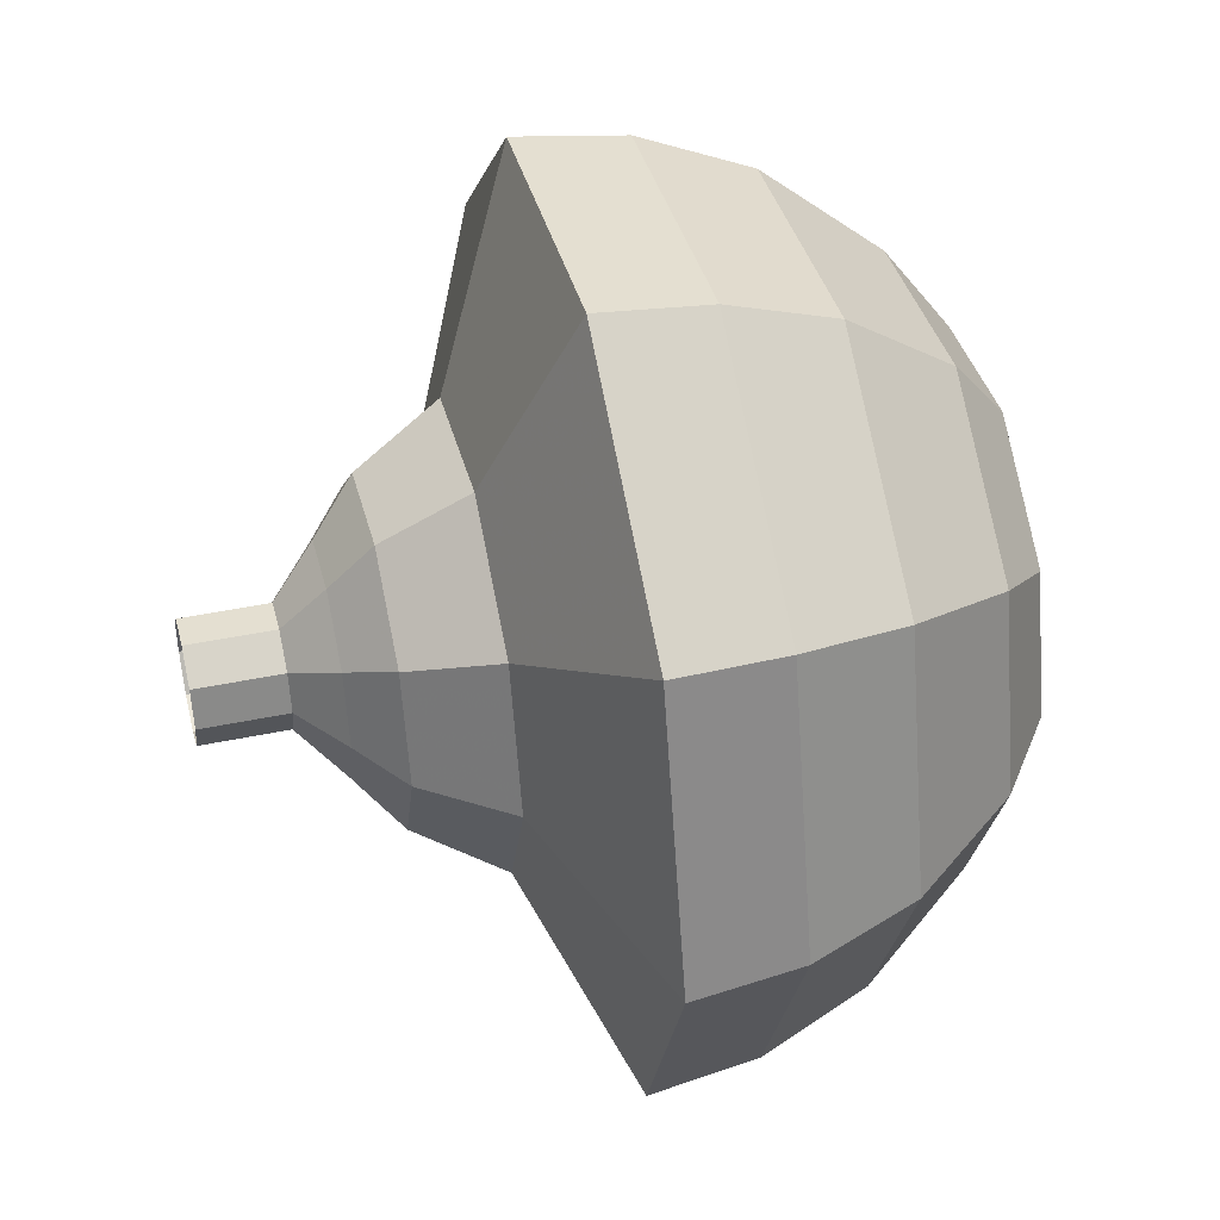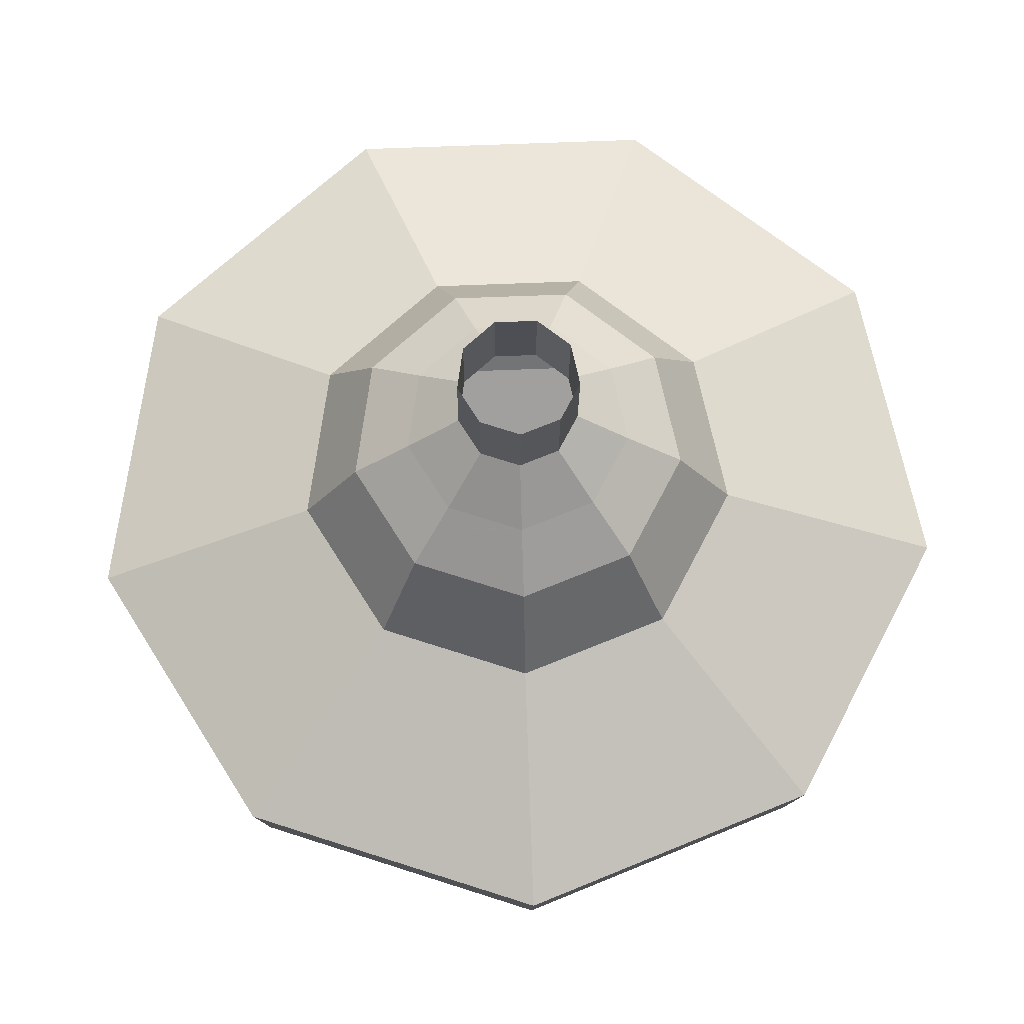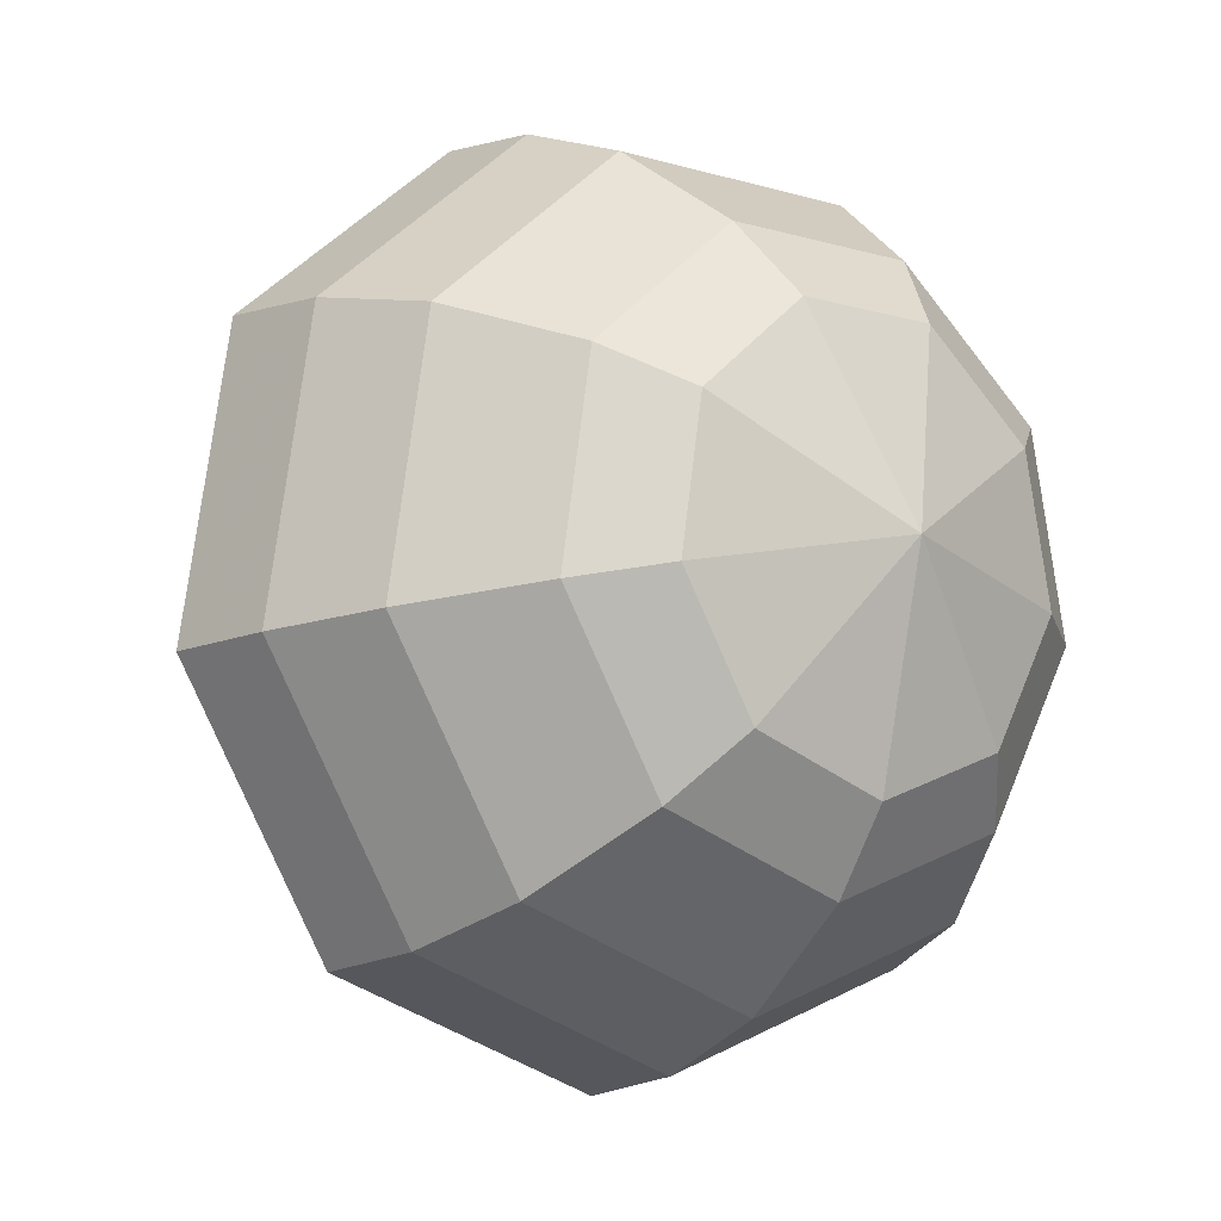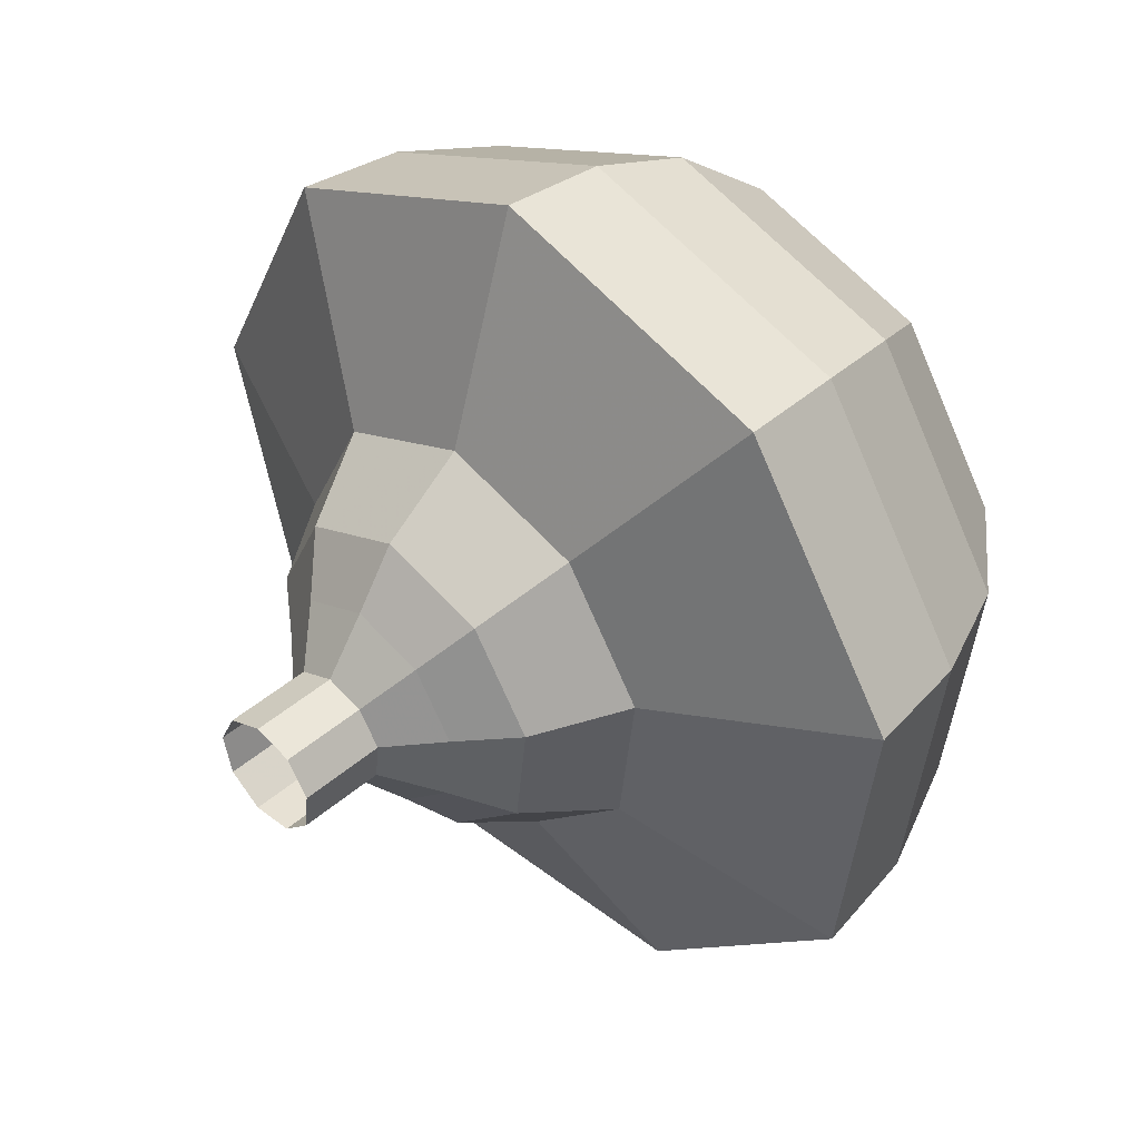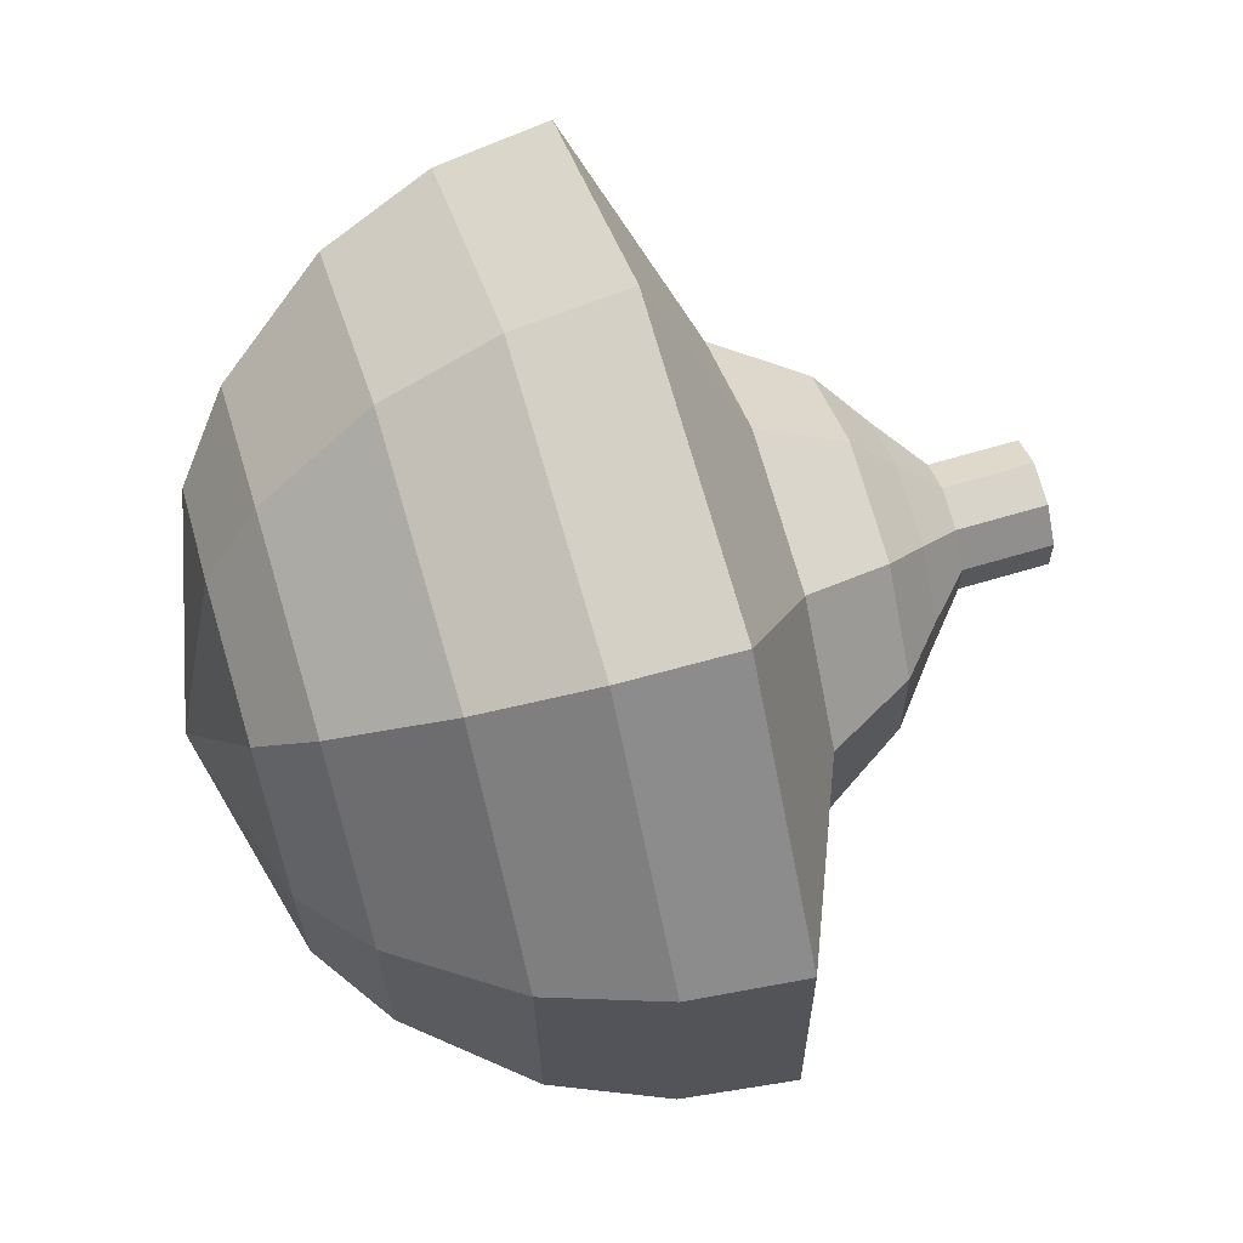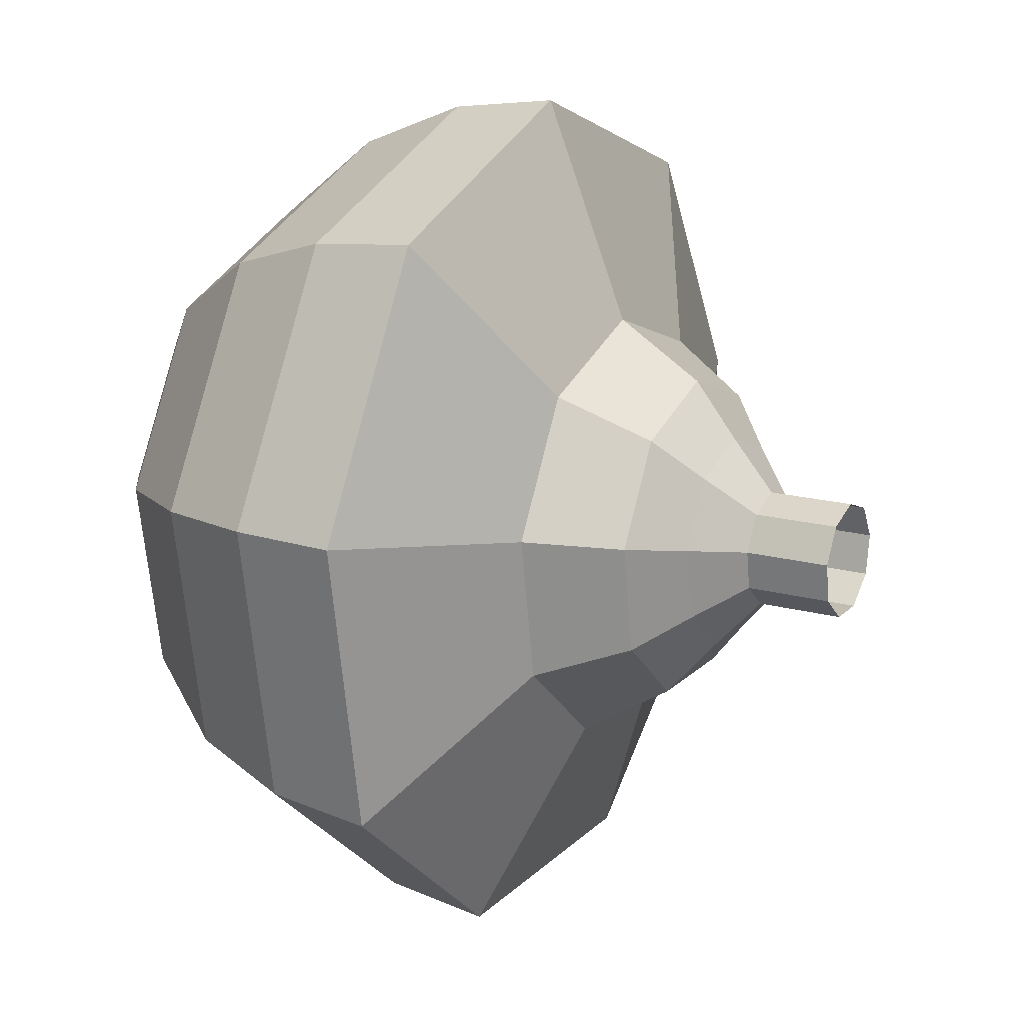
<metadata>
{"format":"obj","ext":"obj","renderer":"f3d","projection":"perspective","resolution":1024,"background":"white","views":[{"elev":-33.2,"azim":-12.9,"up":"+Z"},{"elev":-9.0,"azim":-103.9,"up":"+Y"},{"elev":6.5,"azim":40.1,"up":"+Z"},{"elev":24.5,"azim":-53.8,"up":"+Z"},{"elev":32.6,"azim":152.8,"up":"+Y"},{"elev":36.8,"azim":-166.1,"up":"+Y"}]}
</metadata>
<code>
g tube1
v 133.2 162 127.6
v 133.4 162.2 127
v 133.6 162.8 126.7
v 133.6 163.4 126.8
v 133.6 163.9 127.3
v 133.4 163.9 128
v 133.3 163.5 128.5
v 133.1 162.8 128.6
v 133.1 162.2 128.3
v 133.2 162 127.6
v 133.9 161.9 127.8
v 134.1 162.1 127.2
v 134.3 162.6 126.9
v 134.4 163.3 127
v 134.3 163.8 127.5
v 134.2 163.8 128.1
v 134 163.4 128.7
v 133.8 162.7 128.8
v 133.8 162.1 128.4
v 133.9 161.9 127.8
v 134.6 161.7 128
v 134.8 161.9 127.4
v 135 162.5 127
v 135.1 163.2 127.1
v 135 163.6 127.6
v 134.9 163.7 128.3
v 134.7 163.3 128.8
v 134.5 162.6 128.9
v 134.5 162 128.6
v 134.6 161.7 128
v 135.2 160.8 128.1
v 135.5 161.1 127
v 135.8 162.2 126.4
v 136 163.5 126.6
v 135.9 164.3 127.5
v 135.6 164.4 128.8
v 135.3 163.6 129.7
v 135 162.4 129.9
v 135 161.2 129.3
v 135.2 160.8 128.1
v 135.7 159.7 128.3
v 136.2 160.3 126.6
v 136.7 161.9 125.6
v 137 163.8 125.9
v 136.8 165 127.4
v 136.4 165.1 129.3
v 135.9 164 130.7
v 135.5 162.1 131
v 135.4 160.4 130.1
v 135.7 159.7 128.3
v 137 158.5 128.7
v 137.7 159.3 126.3
v 138.3 161.5 125.1
v 138.6 164 125.5
v 138.5 165.7 127.4
v 137.9 165.8 129.9
v 137.2 164.2 131.8
v 136.6 161.7 132.3
v 136.6 159.5 131
v 137 158.5 128.7
v 137.7 154.6 129
v 139.1 156.1 124.3
v 140.5 160.4 121.8
v 141.1 165.4 122.7
v 140.8 168.8 126.5
v 139.6 169 131.5
v 138.1 166 135.3
v 137.1 161 136.2
v 136.9 156.5 133.7
v 137.7 154.6 129
v 139.6 154.5 129.4
v 140.9 156 124.9
v 142.2 160.2 122.5
v 142.8 165 123.3
v 142.5 168.3 127
v 141.4 168.5 131.9
v 140 165.5 135.6
v 139 160.7 136.4
v 138.8 156.4 134
v 139.6 154.5 129.4
v 141.5 155 129.9
v 142.7 156.3 125.8
v 143.9 160 123.6
v 144.4 164.4 124.4
v 144.1 167.3 127.7
v 143.1 167.5 132
v 141.9 164.8 135.3
v 140.9 160.5 136.1
v 140.8 156.6 133.9
v 141.5 155 129.9
v 143.6 156.2 130.3
v 144.5 157.2 127.2
v 145.4 160 125.6
v 145.8 163.4 126.1
v 145.6 165.6 128.7
v 144.8 165.7 132
v 143.8 163.7 134.5
v 143.1 160.4 135.1
v 143 157.5 133.4
v 143.6 156.2 130.3
v 144.7 157.3 130.5
v 145.4 158.1 128.3
v 146 160.2 127
v 146.3 162.6 127.5
v 146.2 164.2 129.3
v 145.6 164.3 131.7
v 144.9 162.8 133.6
v 144.4 160.4 134
v 144.3 158.3 132.8
v 144.7 157.3 130.5
v 146.2 160.8 130.7
v 146.2 160.8 130.7
v 146.2 160.8 130.7
v 146.2 160.8 130.7
v 146.2 160.8 130.7
v 146.2 160.8 130.7
v 146.2 160.8 130.7
v 146.2 160.8 130.7
v 146.2 160.8 130.7
v 146.2 160.8 130.7
f 1 2 12
f 12 11 1
f 2 3 13
f 13 12 2
f 3 4 14
f 14 13 3
f 4 5 15
f 15 14 4
f 5 6 16
f 16 15 5
f 6 7 17
f 17 16 6
f 7 8 18
f 18 17 7
f 8 9 19
f 19 18 8
f 9 10 20
f 20 19 9
f 11 12 22
f 22 21 11
f 12 13 23
f 23 22 12
f 13 14 24
f 24 23 13
f 14 15 25
f 25 24 14
f 15 16 26
f 26 25 15
f 16 17 27
f 27 26 16
f 17 18 28
f 28 27 17
f 18 19 29
f 29 28 18
f 19 20 30
f 30 29 19
f 21 22 32
f 32 31 21
f 22 23 33
f 33 32 22
f 23 24 34
f 34 33 23
f 24 25 35
f 35 34 24
f 25 26 36
f 36 35 25
f 26 27 37
f 37 36 26
f 27 28 38
f 38 37 27
f 28 29 39
f 39 38 28
f 29 30 40
f 40 39 29
f 31 32 42
f 42 41 31
f 32 33 43
f 43 42 32
f 33 34 44
f 44 43 33
f 34 35 45
f 45 44 34
f 35 36 46
f 46 45 35
f 36 37 47
f 47 46 36
f 37 38 48
f 48 47 37
f 38 39 49
f 49 48 38
f 39 40 50
f 50 49 39
f 41 42 52
f 52 51 41
f 42 43 53
f 53 52 42
f 43 44 54
f 54 53 43
f 44 45 55
f 55 54 44
f 45 46 56
f 56 55 45
f 46 47 57
f 57 56 46
f 47 48 58
f 58 57 47
f 48 49 59
f 59 58 48
f 49 50 60
f 60 59 49
f 51 52 62
f 62 61 51
f 52 53 63
f 63 62 52
f 53 54 64
f 64 63 53
f 54 55 65
f 65 64 54
f 55 56 66
f 66 65 55
f 56 57 67
f 67 66 56
f 57 58 68
f 68 67 57
f 58 59 69
f 69 68 58
f 59 60 70
f 70 69 59
f 61 62 72
f 72 71 61
f 62 63 73
f 73 72 62
f 63 64 74
f 74 73 63
f 64 65 75
f 75 74 64
f 65 66 76
f 76 75 65
f 66 67 77
f 77 76 66
f 67 68 78
f 78 77 67
f 68 69 79
f 79 78 68
f 69 70 80
f 80 79 69
f 71 72 82
f 82 81 71
f 72 73 83
f 83 82 72
f 73 74 84
f 84 83 73
f 74 75 85
f 85 84 74
f 75 76 86
f 86 85 75
f 76 77 87
f 87 86 76
f 77 78 88
f 88 87 77
f 78 79 89
f 89 88 78
f 79 80 90
f 90 89 79
f 81 82 92
f 92 91 81
f 82 83 93
f 93 92 82
f 83 84 94
f 94 93 83
f 84 85 95
f 95 94 84
f 85 86 96
f 96 95 85
f 86 87 97
f 97 96 86
f 87 88 98
f 98 97 87
f 88 89 99
f 99 98 88
f 89 90 100
f 100 99 89
f 91 92 102
f 102 101 91
f 92 93 103
f 103 102 92
f 93 94 104
f 104 103 93
f 94 95 105
f 105 104 94
f 95 96 106
f 106 105 95
f 96 97 107
f 107 106 96
f 97 98 108
f 108 107 97
f 98 99 109
f 109 108 98
f 99 100 110
f 110 109 99
f 101 102 112
f 112 111 101
f 102 103 113
f 113 112 102
f 103 104 114
f 114 113 103
f 104 105 115
f 115 114 104
f 105 106 116
f 116 115 105
f 106 107 117
f 117 116 106
f 107 108 118
f 118 117 107
f 108 109 119
f 119 118 108
f 109 110 120
f 120 119 109
g

</code>
